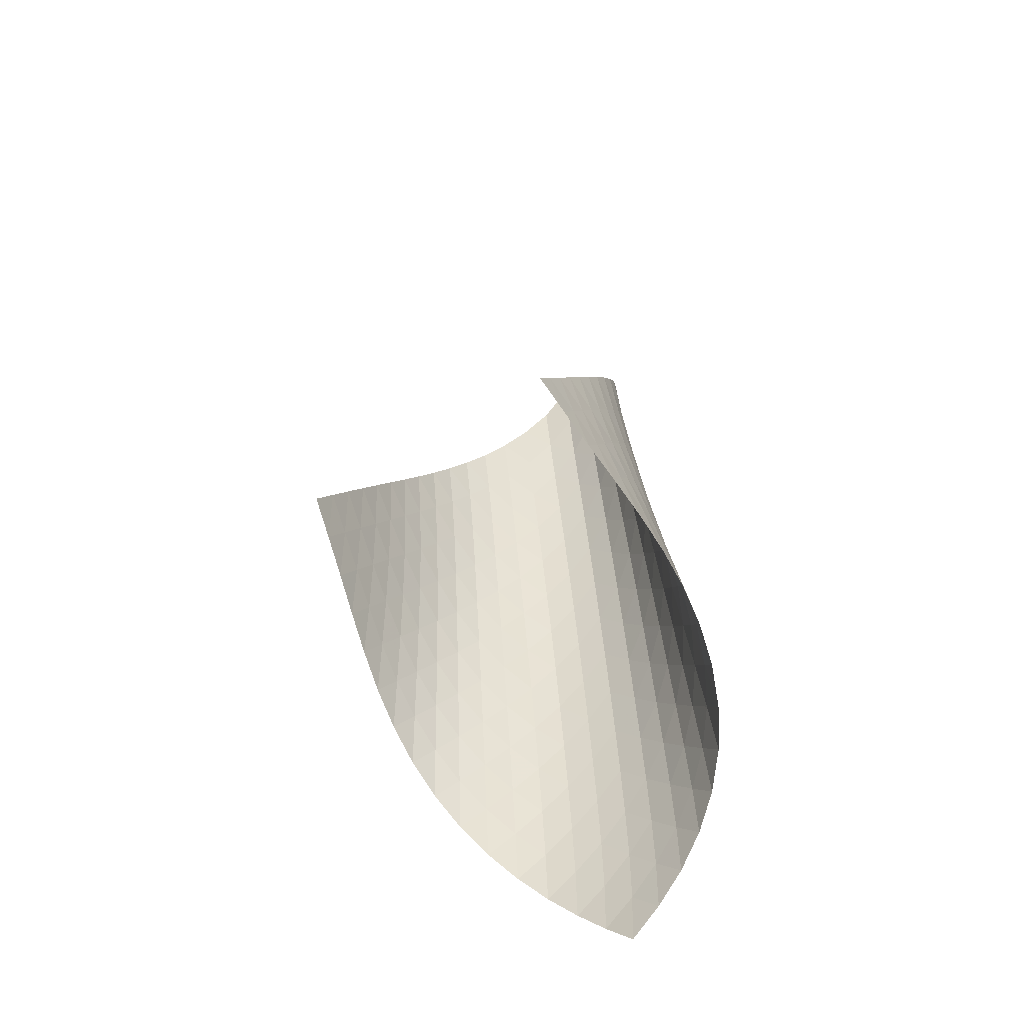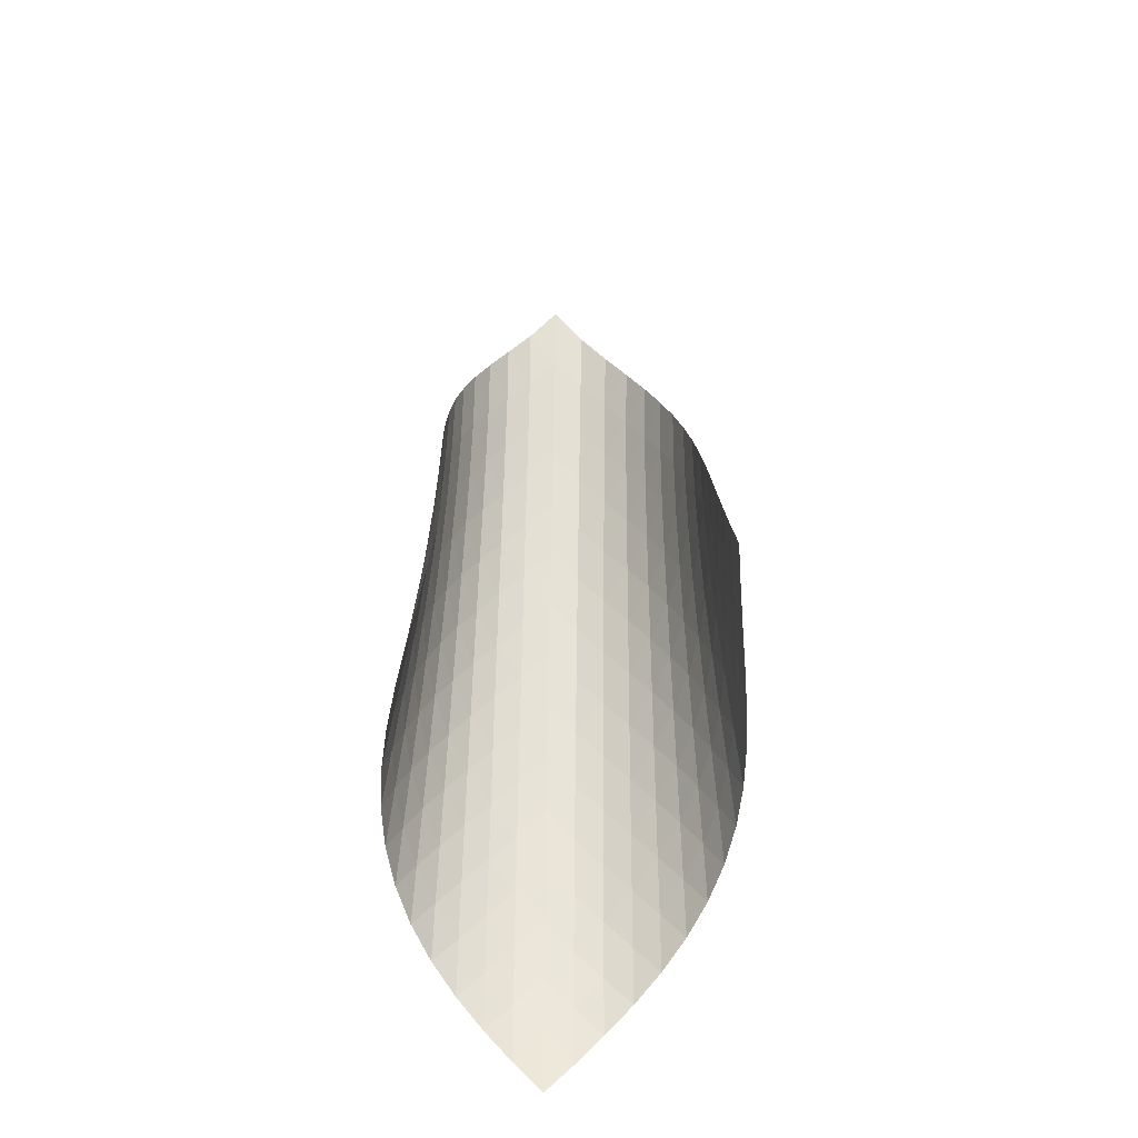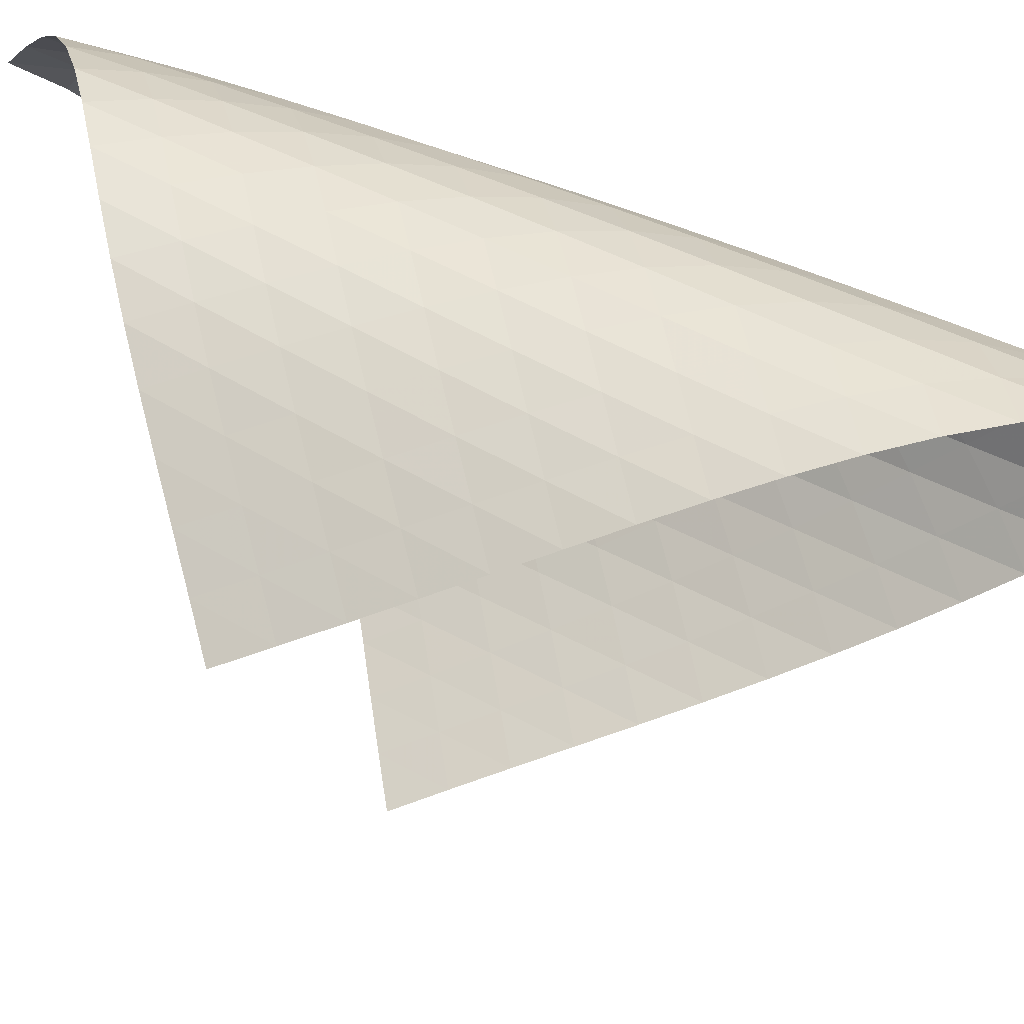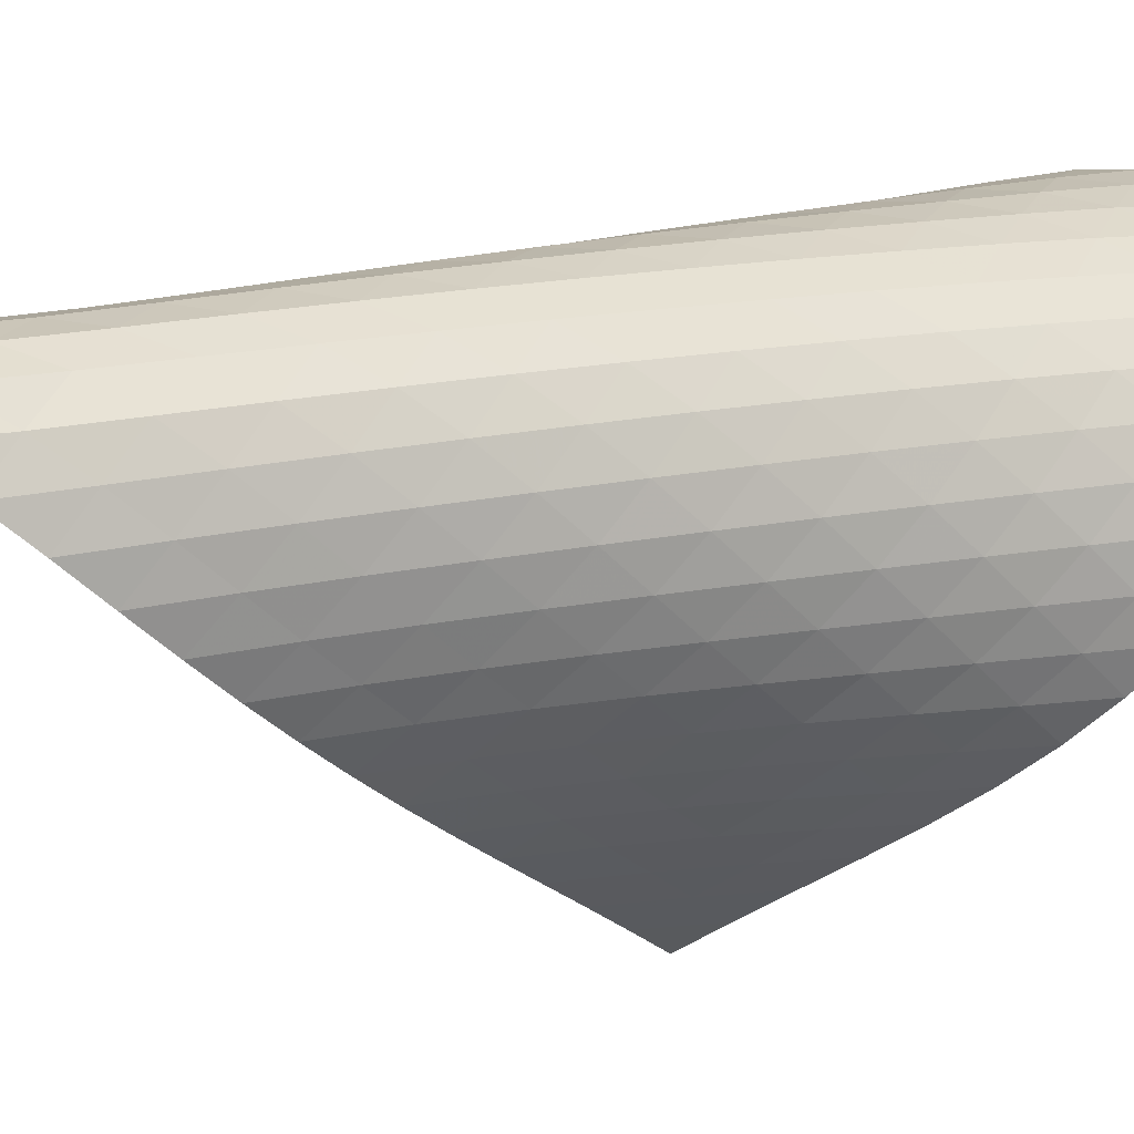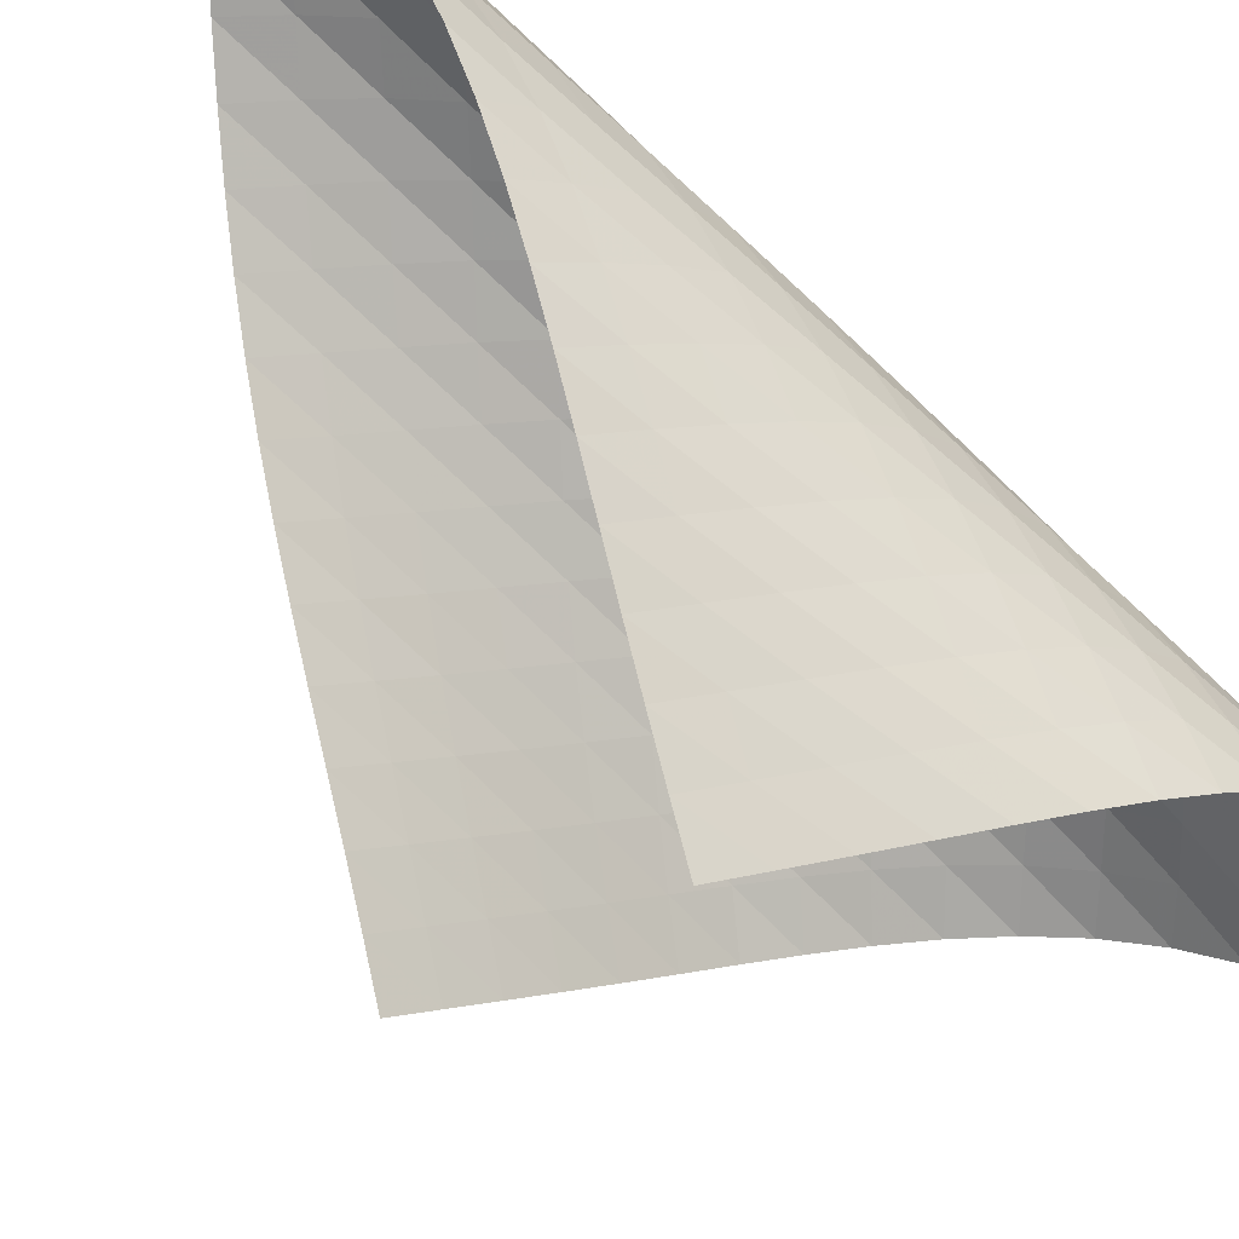
<metadata>
{"format":"obj","ext":"obj","renderer":"f3d","projection":"perspective","resolution":1024,"background":"white","views":[{"elev":-55.9,"azim":167.0,"up":"+Y"},{"elev":-34.9,"azim":128.6,"up":"+Y"},{"elev":26.3,"azim":118.0,"up":"+Z"},{"elev":3.3,"azim":-119.3,"up":"+Z"},{"elev":-77.4,"azim":-140.5,"up":"+Z"}]}
</metadata>
<code>
v -6.497 -0.0513 6.497
v -0.08271 -11.03 4.091
v -4.091 -11.03 0.08271
v -7.71 -18.86 7.71
v -4.402 -10.31 0.4421
v -4.719 -9.58 0.7946
v -5.043 -8.85 1.141
v -5.372 -8.12 1.487
v -5.7 -7.391 1.838
v -6.02 -6.663 2.202
v -6.324 -5.937 2.585
v -6.603 -5.214 2.994
v -6.844 -4.491 3.432
v -7.034 -3.77 3.903
v -7.154 -3.05 4.406
v -7.184 -2.329 4.937
v -7.102 -1.606 5.483
v -6.881 -0.8667 6.02
v -6.02 -0.8667 6.881
v -5.483 -1.606 7.102
v -4.937 -2.329 7.184
v -4.406 -3.05 7.154
v -3.903 -3.77 7.034
v -3.432 -4.491 6.844
v -2.994 -5.214 6.603
v -2.585 -5.937 6.324
v -2.202 -6.663 6.02
v -1.838 -7.391 5.7
v -1.487 -8.12 5.372
v -1.141 -8.85 5.043
v -0.7946 -9.58 4.719
v -0.4421 -10.31 4.402
v -0.4932 -11.5 4.698
v -0.8968 -11.96 5.31
v -1.297 -12.42 5.927
v -1.707 -12.88 6.538
v -2.145 -13.35 7.126
v -2.626 -13.82 7.671
v -3.16 -14.31 8.149
v -3.747 -14.81 8.536
v -4.375 -15.34 8.81
v -5.026 -15.88 8.953
v -5.67 -16.45 8.953
v -6.279 -17.04 8.811
v -6.827 -17.64 8.54
v -7.301 -18.25 8.163
v -8.163 -18.25 7.301
v -8.54 -17.64 6.827
v -8.811 -17.04 6.279
v -8.953 -16.45 5.67
v -8.953 -15.88 5.026
v -8.81 -15.34 4.375
v -8.536 -14.81 3.747
v -8.149 -14.31 3.16
v -7.671 -13.82 2.626
v -7.126 -13.35 2.145
v -6.538 -12.88 1.707
v -5.927 -12.42 1.297
v -5.31 -11.96 0.8968
v -4.698 -11.5 0.4932
v -6.586 -1.49 6.586
v -6.985 -2.17 6.138
v -7.222 -2.865 5.619
v -7.319 -3.568 5.081
v -7.302 -4.277 4.553
v -7.195 -4.99 4.048
v -7.019 -5.706 3.572
v -6.793 -6.424 3.127
v -6.529 -7.145 2.711
v -6.241 -7.868 2.317
v -5.938 -8.593 1.941
v -5.628 -9.319 1.576
v -5.316 -10.05 1.216
v -5.006 -10.77 0.8558
v -6.138 -2.17 6.985
v -6.704 -2.784 6.704
v -7.119 -3.435 6.271
v -7.372 -4.11 5.759
v -7.482 -4.801 5.221
v -7.477 -5.5 4.69
v -7.383 -6.206 4.18
v -7.221 -6.917 3.697
v -7.01 -7.631 3.243
v -6.762 -8.348 2.816
v -6.49 -9.067 2.41
v -6.203 -9.789 2.021
v -5.909 -10.51 1.641
v -5.611 -11.24 1.267
v -5.619 -2.865 7.222
v -6.271 -3.435 7.119
v -6.835 -4.044 6.835
v -7.257 -4.685 6.406
v -7.523 -5.349 5.896
v -7.65 -6.029 5.357
v -7.663 -6.721 4.82
v -7.587 -7.42 4.302
v -7.442 -8.124 3.809
v -7.248 -8.833 3.343
v -7.018 -9.545 2.902
v -6.764 -10.26 2.481
v -6.494 -10.98 2.076
v -6.215 -11.7 1.682
v -5.081 -3.568 7.319
v -5.759 -4.11 7.372
v -6.406 -4.685 7.257
v -6.964 -5.292 6.964
v -7.389 -5.927 6.536
v -7.668 -6.584 6.028
v -7.815 -7.256 5.488
v -7.849 -7.939 4.946
v -7.795 -8.631 4.418
v -7.672 -9.329 3.912
v -7.5 -10.03 3.431
v -7.29 -10.74 2.974
v -7.056 -11.45 2.535
v -6.805 -12.17 2.113
v -4.553 -4.277 7.302
v -5.221 -4.801 7.482
v -5.896 -5.349 7.523
v -6.536 -5.927 7.389
v -7.087 -6.534 7.087
v -7.514 -7.165 6.659
v -7.806 -7.816 6.154
v -7.972 -8.481 5.614
v -8.03 -9.157 5.066
v -8.002 -9.841 4.529
v -7.905 -10.53 4.01
v -7.758 -11.23 3.512
v -7.574 -11.93 3.036
v -7.362 -12.64 2.58
v -4.048 -4.99 7.195
v -4.69 -5.5 7.477
v -5.357 -6.029 7.65
v -6.028 -6.584 7.668
v -6.659 -7.165 7.514
v -7.204 -7.773 7.204
v -7.633 -8.401 6.776
v -7.936 -9.047 6.274
v -8.122 -9.706 5.733
v -8.204 -10.37 5.182
v -8.203 -11.05 4.635
v -8.136 -11.73 4.104
v -8.019 -12.42 3.59
v -7.863 -13.12 3.096
v -3.572 -5.706 7.019
v -4.18 -6.206 7.383
v -4.82 -6.721 7.663
v -5.488 -7.256 7.815
v -6.154 -7.816 7.806
v -6.776 -8.401 7.633
v -7.314 -9.009 7.314
v -7.744 -9.636 6.886
v -8.058 -10.28 6.386
v -8.262 -10.93 5.847
v -8.371 -11.59 5.292
v -8.4 -12.26 4.739
v -8.366 -12.94 4.195
v -8.282 -13.62 3.667
v -3.127 -6.424 6.793
v -3.697 -6.917 7.221
v -4.302 -7.42 7.587
v -4.946 -7.939 7.849
v -5.614 -8.481 7.972
v -6.274 -9.047 7.936
v -6.886 -9.636 7.744
v -7.417 -10.24 7.417
v -7.847 -10.87 6.988
v -8.171 -11.51 6.491
v -8.395 -12.15 5.953
v -8.53 -12.81 5.398
v -8.594 -13.47 4.838
v -8.595 -14.13 4.285
v -2.711 -7.145 6.529
v -3.243 -7.631 7.01
v -3.809 -8.124 7.442
v -4.418 -8.631 7.795
v -5.066 -9.157 8.03
v -5.733 -9.706 8.122
v -6.386 -10.28 8.058
v -6.988 -10.87 7.847
v -7.512 -11.48 7.512
v -7.943 -12.1 7.082
v -8.276 -12.73 6.587
v -8.52 -13.37 6.053
v -8.686 -14.02 5.498
v -8.783 -14.67 4.935
v -2.317 -7.868 6.241
v -2.816 -8.348 6.762
v -3.343 -8.833 7.248
v -3.912 -9.329 7.672
v -4.529 -9.841 8.002
v -5.182 -10.37 8.204
v -5.847 -10.93 8.262
v -6.491 -11.51 8.171
v -7.082 -12.1 7.943
v -7.599 -12.71 7.599
v -8.03 -13.33 7.168
v -8.374 -13.96 6.676
v -8.639 -14.6 6.145
v -8.833 -15.23 5.591
v -1.941 -8.593 5.938
v -2.41 -9.067 6.49
v -2.902 -9.545 7.018
v -3.431 -10.03 7.5
v -4.01 -10.53 7.905
v -4.635 -11.05 8.203
v -5.292 -11.59 8.371
v -5.953 -12.15 8.395
v -6.587 -12.73 8.276
v -7.168 -13.33 8.03
v -7.677 -13.94 7.677
v -8.107 -14.56 7.243
v -8.46 -15.19 6.753
v -8.743 -15.82 6.225
v -1.576 -9.319 5.628
v -2.021 -9.789 6.203
v -2.481 -10.26 6.764
v -2.974 -10.74 7.29
v -3.512 -11.23 7.758
v -4.104 -11.73 8.136
v -4.739 -12.26 8.4
v -5.398 -12.81 8.53
v -6.053 -13.37 8.52
v -6.676 -13.96 8.374
v -7.243 -14.56 8.107
v -7.741 -15.18 7.741
v -8.166 -15.79 7.302
v -8.523 -16.41 6.81
v -1.216 -10.05 5.316
v -1.641 -10.51 5.909
v -2.076 -10.98 6.494
v -2.535 -11.45 7.056
v -3.036 -11.93 7.574
v -3.59 -12.42 8.019
v -4.195 -12.94 8.366
v -4.838 -13.47 8.594
v -5.498 -14.02 8.686
v -6.145 -14.6 8.639
v -6.753 -15.19 8.46
v -7.302 -15.79 8.166
v -7.781 -16.41 7.781
v -8.192 -17.02 7.328
v -0.8558 -10.77 5.006
v -1.267 -11.24 5.611
v -1.682 -11.7 6.215
v -2.113 -12.17 6.805
v -2.58 -12.64 7.362
v -3.096 -13.12 7.863
v -3.667 -13.62 8.282
v -4.285 -14.13 8.595
v -4.935 -14.67 8.783
v -5.591 -15.23 8.833
v -6.225 -15.82 8.743
v -6.81 -16.41 8.523
v -7.328 -17.02 8.192
v -7.776 -17.64 7.776
f 256 46 4
f 256 4 47
f 5 74 60
f 5 60 3
f 74 88 59
f 74 59 60
f 88 102 58
f 88 58 59
f 102 116 57
f 102 57 58
f 116 130 56
f 116 56 57
f 130 144 55
f 130 55 56
f 144 158 54
f 144 54 55
f 158 172 53
f 158 53 54
f 172 186 52
f 172 52 53
f 186 200 51
f 186 51 52
f 200 214 50
f 200 50 51
f 214 228 49
f 214 49 50
f 228 242 48
f 228 48 49
f 242 256 47
f 242 47 48
f 1 19 61
f 1 61 18
f 18 61 62
f 18 62 17
f 17 62 63
f 17 63 16
f 16 63 64
f 16 64 15
f 15 64 65
f 15 65 14
f 14 65 66
f 14 66 13
f 13 66 67
f 13 67 12
f 12 67 68
f 12 68 11
f 11 68 69
f 11 69 10
f 10 69 70
f 10 70 9
f 9 70 71
f 9 71 8
f 8 71 72
f 8 72 7
f 7 72 73
f 7 73 6
f 6 73 74
f 6 74 5
f 19 20 75
f 19 75 61
f 61 75 76
f 61 76 62
f 62 76 77
f 62 77 63
f 63 77 78
f 63 78 64
f 64 78 79
f 64 79 65
f 65 79 80
f 65 80 66
f 66 80 81
f 66 81 67
f 67 81 82
f 67 82 68
f 68 82 83
f 68 83 69
f 69 83 84
f 69 84 70
f 70 84 85
f 70 85 71
f 71 85 86
f 71 86 72
f 72 86 87
f 72 87 73
f 73 87 88
f 73 88 74
f 20 21 89
f 20 89 75
f 75 89 90
f 75 90 76
f 76 90 91
f 76 91 77
f 77 91 92
f 77 92 78
f 78 92 93
f 78 93 79
f 79 93 94
f 79 94 80
f 80 94 95
f 80 95 81
f 81 95 96
f 81 96 82
f 82 96 97
f 82 97 83
f 83 97 98
f 83 98 84
f 84 98 99
f 84 99 85
f 85 99 100
f 85 100 86
f 86 100 101
f 86 101 87
f 87 101 102
f 87 102 88
f 21 22 103
f 21 103 89
f 89 103 104
f 89 104 90
f 90 104 105
f 90 105 91
f 91 105 106
f 91 106 92
f 92 106 107
f 92 107 93
f 93 107 108
f 93 108 94
f 94 108 109
f 94 109 95
f 95 109 110
f 95 110 96
f 96 110 111
f 96 111 97
f 97 111 112
f 97 112 98
f 98 112 113
f 98 113 99
f 99 113 114
f 99 114 100
f 100 114 115
f 100 115 101
f 101 115 116
f 101 116 102
f 22 23 117
f 22 117 103
f 103 117 118
f 103 118 104
f 104 118 119
f 104 119 105
f 105 119 120
f 105 120 106
f 106 120 121
f 106 121 107
f 107 121 122
f 107 122 108
f 108 122 123
f 108 123 109
f 109 123 124
f 109 124 110
f 110 124 125
f 110 125 111
f 111 125 126
f 111 126 112
f 112 126 127
f 112 127 113
f 113 127 128
f 113 128 114
f 114 128 129
f 114 129 115
f 115 129 130
f 115 130 116
f 23 24 131
f 23 131 117
f 117 131 132
f 117 132 118
f 118 132 133
f 118 133 119
f 119 133 134
f 119 134 120
f 120 134 135
f 120 135 121
f 121 135 136
f 121 136 122
f 122 136 137
f 122 137 123
f 123 137 138
f 123 138 124
f 124 138 139
f 124 139 125
f 125 139 140
f 125 140 126
f 126 140 141
f 126 141 127
f 127 141 142
f 127 142 128
f 128 142 143
f 128 143 129
f 129 143 144
f 129 144 130
f 24 25 145
f 24 145 131
f 131 145 146
f 131 146 132
f 132 146 147
f 132 147 133
f 133 147 148
f 133 148 134
f 134 148 149
f 134 149 135
f 135 149 150
f 135 150 136
f 136 150 151
f 136 151 137
f 137 151 152
f 137 152 138
f 138 152 153
f 138 153 139
f 139 153 154
f 139 154 140
f 140 154 155
f 140 155 141
f 141 155 156
f 141 156 142
f 142 156 157
f 142 157 143
f 143 157 158
f 143 158 144
f 25 26 159
f 25 159 145
f 145 159 160
f 145 160 146
f 146 160 161
f 146 161 147
f 147 161 162
f 147 162 148
f 148 162 163
f 148 163 149
f 149 163 164
f 149 164 150
f 150 164 165
f 150 165 151
f 151 165 166
f 151 166 152
f 152 166 167
f 152 167 153
f 153 167 168
f 153 168 154
f 154 168 169
f 154 169 155
f 155 169 170
f 155 170 156
f 156 170 171
f 156 171 157
f 157 171 172
f 157 172 158
f 26 27 173
f 26 173 159
f 159 173 174
f 159 174 160
f 160 174 175
f 160 175 161
f 161 175 176
f 161 176 162
f 162 176 177
f 162 177 163
f 163 177 178
f 163 178 164
f 164 178 179
f 164 179 165
f 165 179 180
f 165 180 166
f 166 180 181
f 166 181 167
f 167 181 182
f 167 182 168
f 168 182 183
f 168 183 169
f 169 183 184
f 169 184 170
f 170 184 185
f 170 185 171
f 171 185 186
f 171 186 172
f 27 28 187
f 27 187 173
f 173 187 188
f 173 188 174
f 174 188 189
f 174 189 175
f 175 189 190
f 175 190 176
f 176 190 191
f 176 191 177
f 177 191 192
f 177 192 178
f 178 192 193
f 178 193 179
f 179 193 194
f 179 194 180
f 180 194 195
f 180 195 181
f 181 195 196
f 181 196 182
f 182 196 197
f 182 197 183
f 183 197 198
f 183 198 184
f 184 198 199
f 184 199 185
f 185 199 200
f 185 200 186
f 28 29 201
f 28 201 187
f 187 201 202
f 187 202 188
f 188 202 203
f 188 203 189
f 189 203 204
f 189 204 190
f 190 204 205
f 190 205 191
f 191 205 206
f 191 206 192
f 192 206 207
f 192 207 193
f 193 207 208
f 193 208 194
f 194 208 209
f 194 209 195
f 195 209 210
f 195 210 196
f 196 210 211
f 196 211 197
f 197 211 212
f 197 212 198
f 198 212 213
f 198 213 199
f 199 213 214
f 199 214 200
f 29 30 215
f 29 215 201
f 201 215 216
f 201 216 202
f 202 216 217
f 202 217 203
f 203 217 218
f 203 218 204
f 204 218 219
f 204 219 205
f 205 219 220
f 205 220 206
f 206 220 221
f 206 221 207
f 207 221 222
f 207 222 208
f 208 222 223
f 208 223 209
f 209 223 224
f 209 224 210
f 210 224 225
f 210 225 211
f 211 225 226
f 211 226 212
f 212 226 227
f 212 227 213
f 213 227 228
f 213 228 214
f 30 31 229
f 30 229 215
f 215 229 230
f 215 230 216
f 216 230 231
f 216 231 217
f 217 231 232
f 217 232 218
f 218 232 233
f 218 233 219
f 219 233 234
f 219 234 220
f 220 234 235
f 220 235 221
f 221 235 236
f 221 236 222
f 222 236 237
f 222 237 223
f 223 237 238
f 223 238 224
f 224 238 239
f 224 239 225
f 225 239 240
f 225 240 226
f 226 240 241
f 226 241 227
f 227 241 242
f 227 242 228
f 31 32 243
f 31 243 229
f 229 243 244
f 229 244 230
f 230 244 245
f 230 245 231
f 231 245 246
f 231 246 232
f 232 246 247
f 232 247 233
f 233 247 248
f 233 248 234
f 234 248 249
f 234 249 235
f 235 249 250
f 235 250 236
f 236 250 251
f 236 251 237
f 237 251 252
f 237 252 238
f 238 252 253
f 238 253 239
f 239 253 254
f 239 254 240
f 240 254 255
f 240 255 241
f 241 255 256
f 241 256 242
f 32 2 33
f 32 33 243
f 243 33 34
f 243 34 244
f 244 34 35
f 244 35 245
f 245 35 36
f 245 36 246
f 246 36 37
f 246 37 247
f 247 37 38
f 247 38 248
f 248 38 39
f 248 39 249
f 249 39 40
f 249 40 250
f 250 40 41
f 250 41 251
f 251 41 42
f 251 42 252
f 252 42 43
f 252 43 253
f 253 43 44
f 253 44 254
f 254 44 45
f 254 45 255
f 255 45 46
f 255 46 256

</code>
